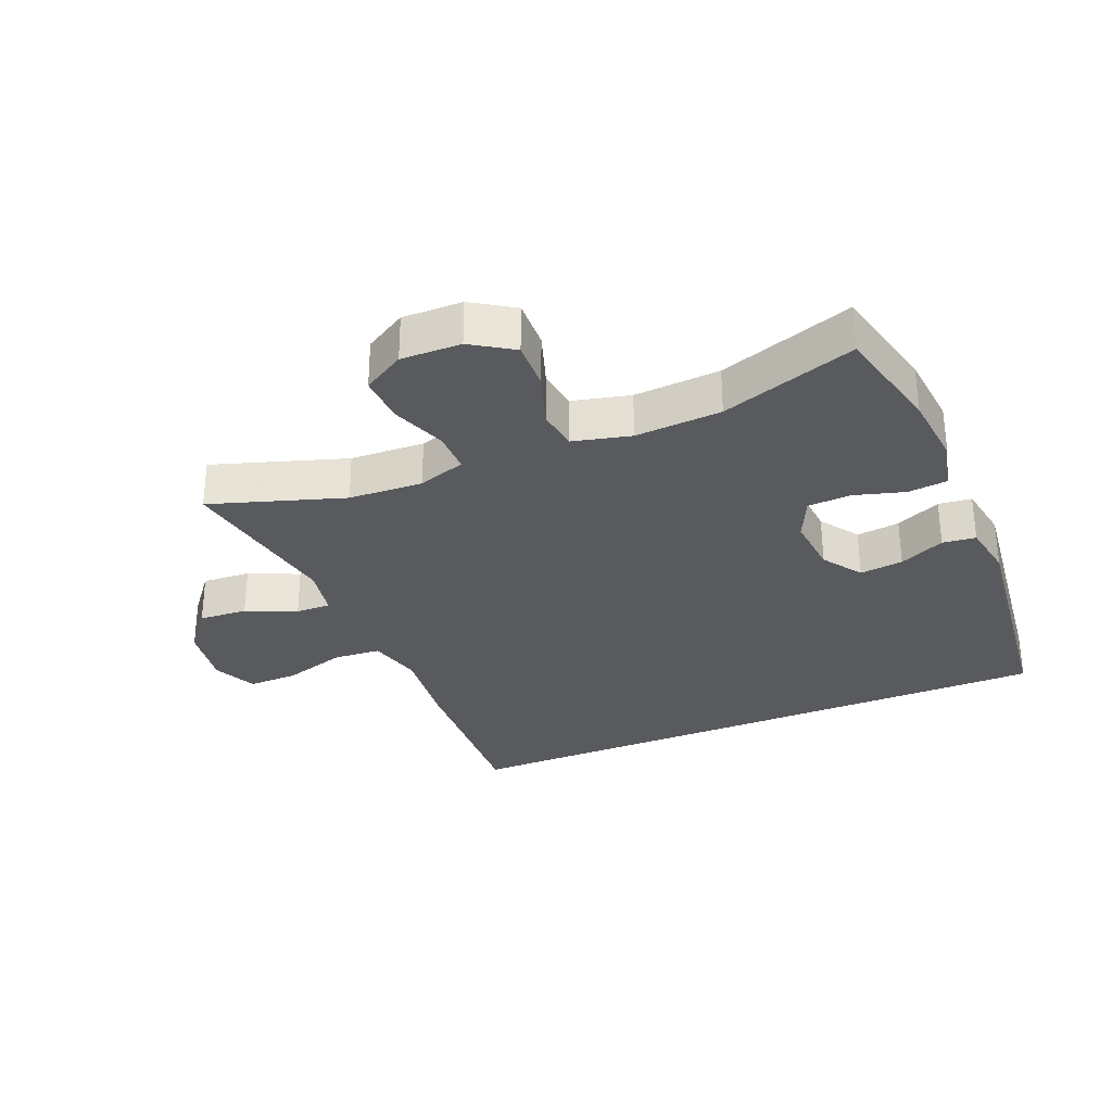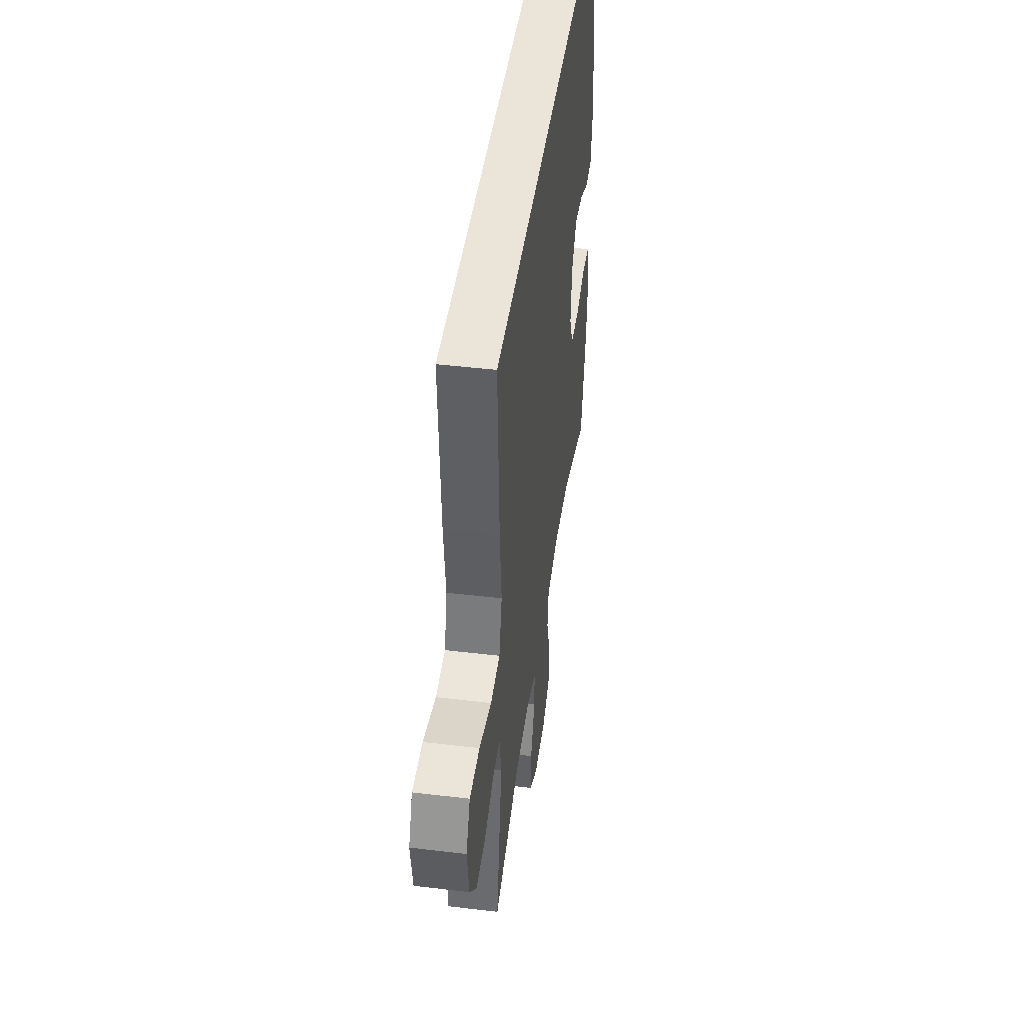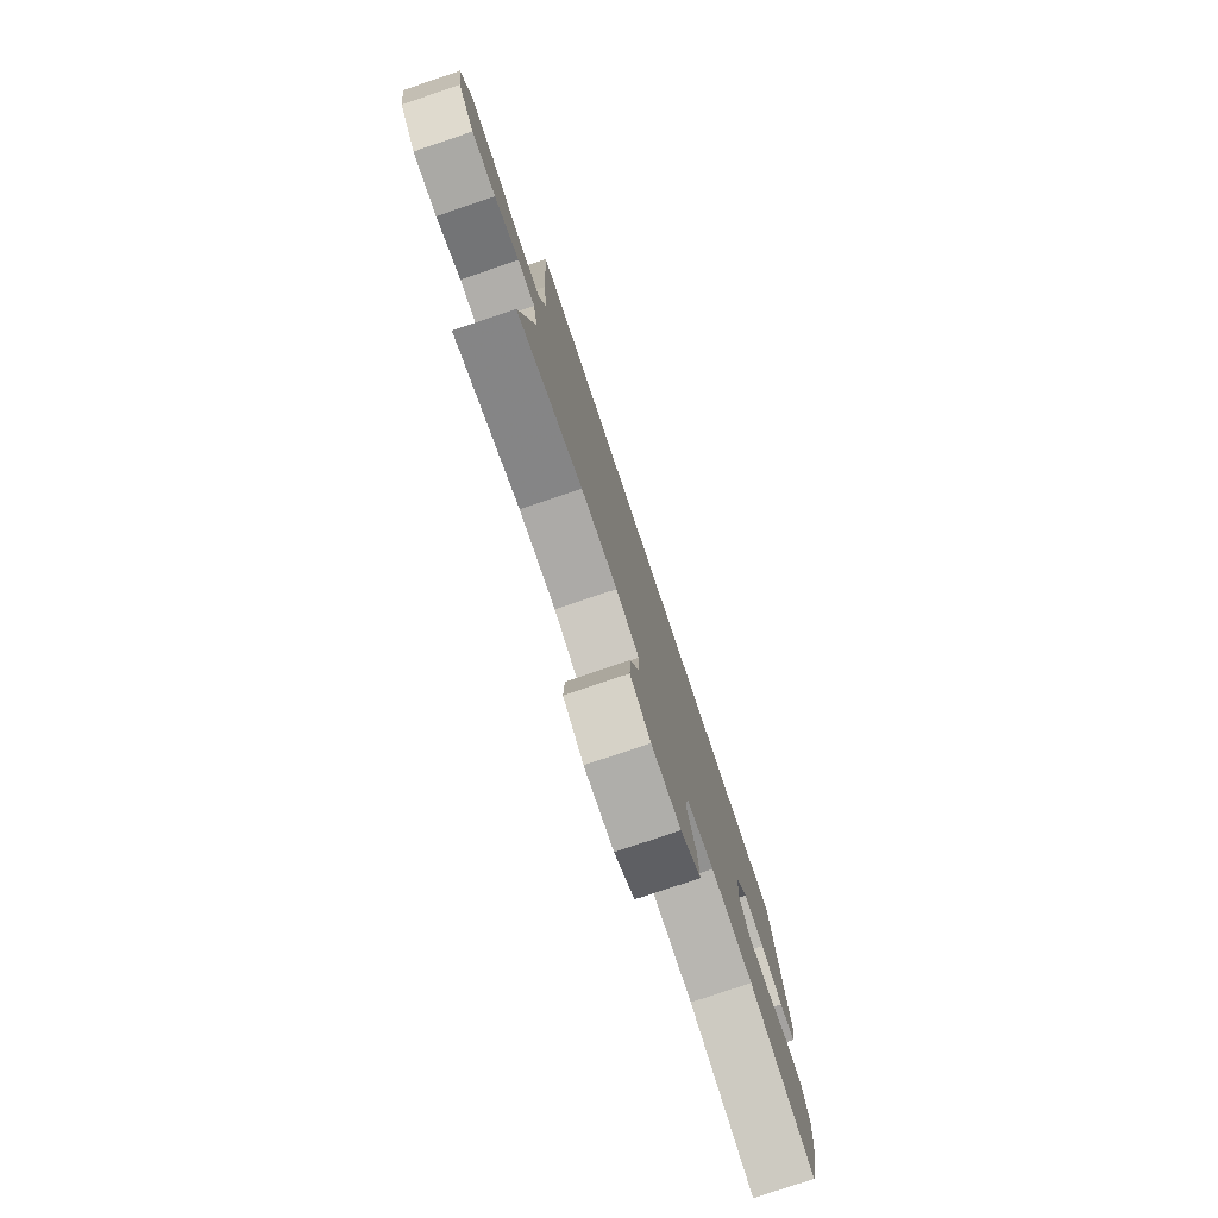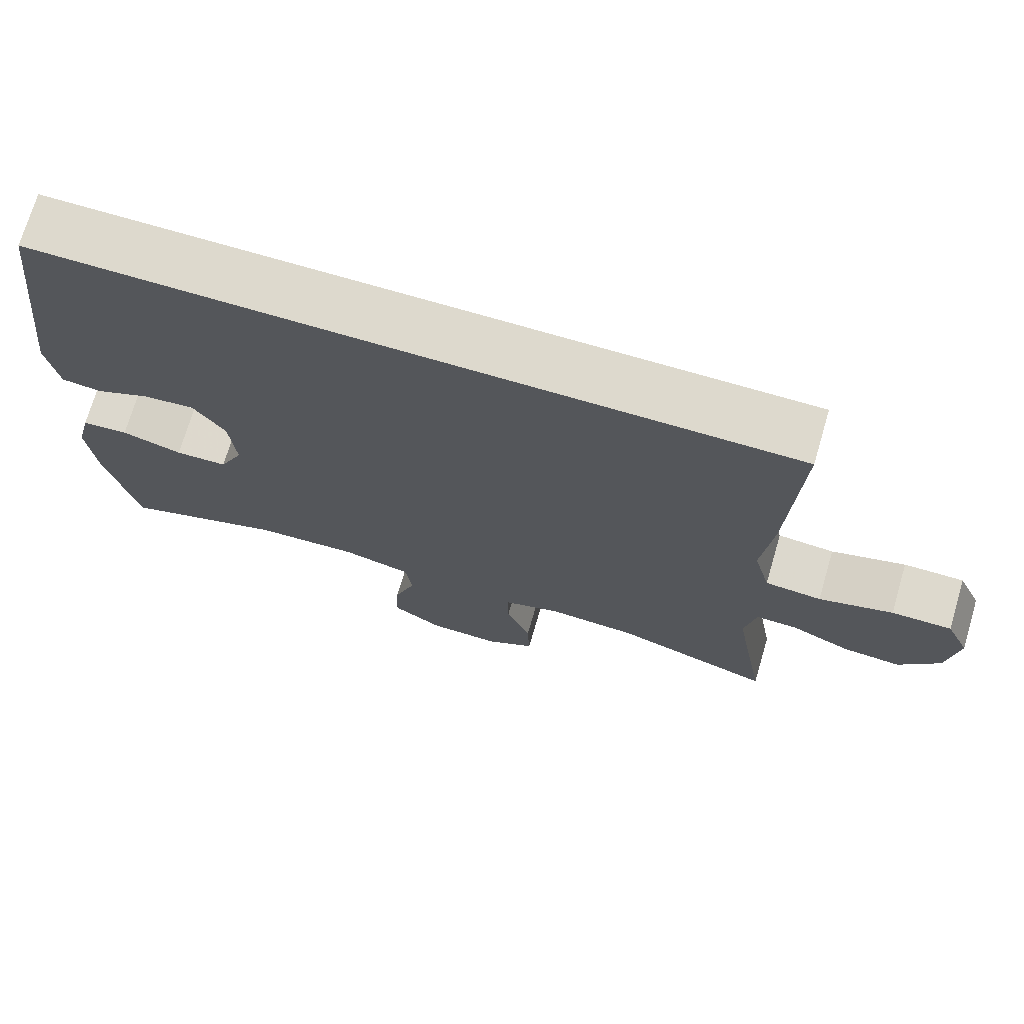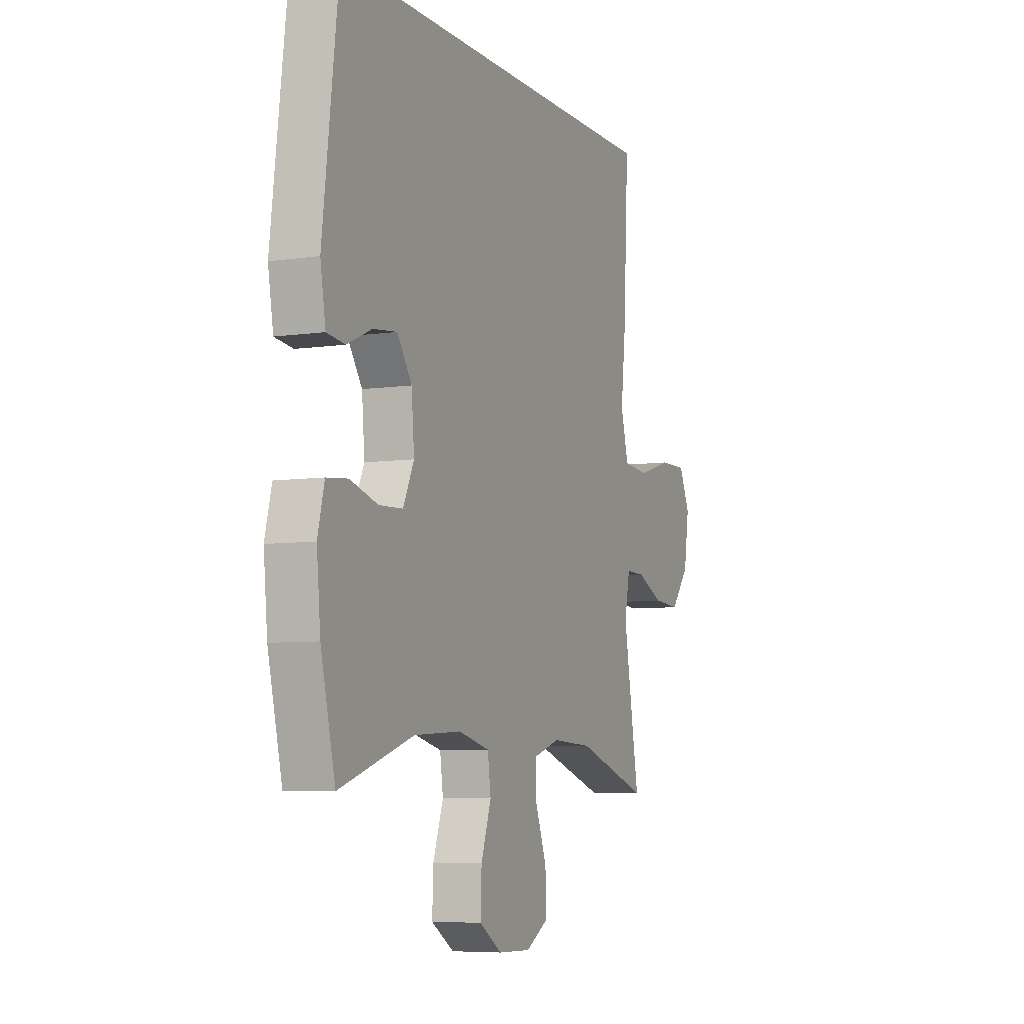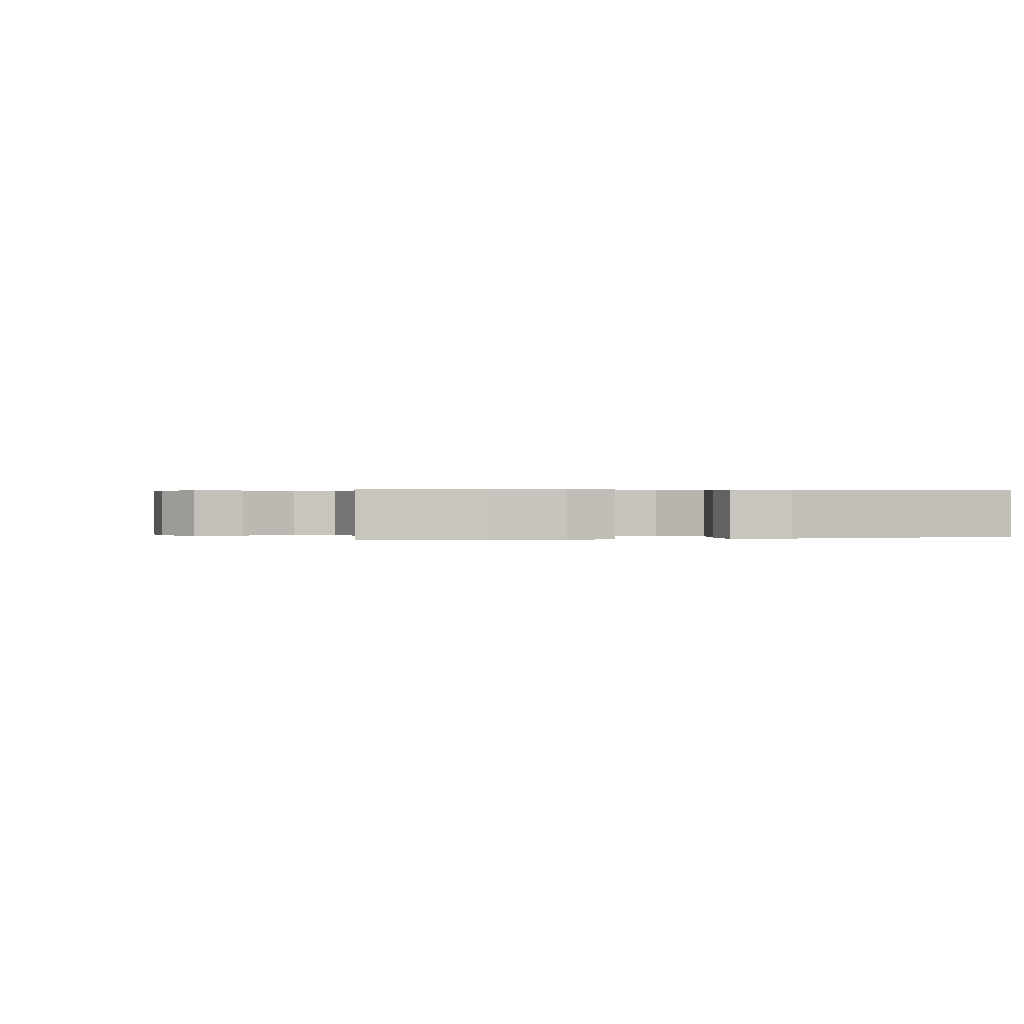
<metadata>
{"format":"obj","ext":"obj","renderer":"f3d","projection":"perspective","resolution":1024,"background":"white","views":[{"elev":-31.0,"azim":-157.3,"up":"+Y"},{"elev":45.3,"azim":97.9,"up":"+Z"},{"elev":-78.7,"azim":108.6,"up":"+Z"},{"elev":72.0,"azim":16.4,"up":"+Z"},{"elev":-6.7,"azim":-66.6,"up":"+Z"},{"elev":0.3,"azim":-105.9,"up":"+Y"}]}
</metadata>
<code>
v -0.5 0.07 -0.5
v -0.541 0.07 -0.328
v -0.552 0.07 -0.213
v -0.533 0.07 -0.136
v -0.472 0.07 -0.13
v -0.393 0.07 -0.153
v -0.325 0.07 -0.15
v -0.294 0.07 -0.084
v -0.302 0.07 0.009
v -0.344 0.07 0.07
v -0.412 0.07 0.062
v -0.483 0.07 0.03
v -0.535 0.07 0.036
v -0.55 0.07 0.124
v -0.505 0.07 0.5
v 0.472 0.07 0.5
v 0.458 0.07 0.219
v 0.444 0.07 0.091
v 0.466 0.07 0.007
v 0.54 0.07 0.001
v 0.637 0.07 0.03
v 0.716 0.07 0.031
v 0.747 0.07 -0.037
v 0.732 0.07 -0.135
v 0.679 0.07 -0.201
v 0.603 0.07 -0.196
v 0.525 0.07 -0.161
v 0.47 0.07 -0.16
v 0.455 0.07 -0.238
v 0.5 0.07 -0.5
v 0.292 0.07 -0.432
v 0.176 0.07 -0.426
v 0.102 0.07 -0.45
v 0.102 0.07 -0.515
v 0.134 0.07 -0.601
v 0.137 0.07 -0.676
v 0.072 0.07 -0.714
v -0.022 0.07 -0.712
v -0.087 0.07 -0.67
v -0.084 0.07 -0.593
v -0.055 0.07 -0.508
v -0.064 0.07 -0.444
v -0.154 0.07 -0.422
v -0.289 0.07 -0.43
v -0.5 0 -0.5
v -0.541 0 -0.328
v -0.552 0 -0.213
v -0.533 0 -0.136
v -0.472 0 -0.13
v -0.393 0 -0.153
v -0.325 0 -0.15
v -0.294 0 -0.084
v -0.302 0 0.009
v -0.344 0 0.07
v -0.412 0 0.062
v -0.483 0 0.03
v -0.535 0 0.036
v -0.55 0 0.124
v -0.505 0 0.5
v 0.472 0 0.5
v 0.458 0 0.219
v 0.444 0 0.091
v 0.466 0 0.007
v 0.54 0 0.001
v 0.637 0 0.03
v 0.716 0 0.031
v 0.747 0 -0.037
v 0.732 0 -0.135
v 0.679 0 -0.201
v 0.603 0 -0.196
v 0.525 0 -0.161
v 0.47 0 -0.16
v 0.455 0 -0.238
v 0.5 0 -0.5
v 0.292 0 -0.432
v 0.176 0 -0.426
v 0.102 0 -0.45
v 0.102 0 -0.515
v 0.134 0 -0.601
v 0.137 0 -0.676
v 0.072 0 -0.714
v -0.022 0 -0.712
v -0.087 0 -0.67
v -0.084 0 -0.593
v -0.055 0 -0.508
v -0.064 0 -0.444
v -0.154 0 -0.422
v -0.289 0 -0.43
f 38 39 40 41
f 38 41 42
f 37 38 42
f 34 35 36 37
f 33 34 37 42
f 32 33 42 43
f 29 30 31
f 28 29 31 32
f 24 25 26 27
f 24 27 28
f 23 24 28
f 20 21 22 23
f 19 20 23 28
f 18 19 28 32
f 11 12 13 14
f 10 11 14 15
f 9 10 15 16
f 3 4 5 6
f 3 6 7
f 44 1 2 3
f 43 44 3 7
f 8 9 16 17
f 17 18 32 43
f 7 8 17 43
f 85 84 83 82
f 86 85 82
f 86 82 81
f 81 80 79 78
f 86 81 78 77
f 87 86 77 76
f 75 74 73
f 76 75 73 72
f 71 70 69 68
f 72 71 68
f 72 68 67
f 67 66 65 64
f 72 67 64 63
f 76 72 63 62
f 58 57 56 55
f 59 58 55 54
f 60 59 54 53
f 50 49 48 47
f 51 50 47
f 47 46 45 88
f 51 47 88 87
f 61 60 53 52
f 87 76 62 61
f 87 61 52 51
f 1 45 46 2
f 2 46 47 3
f 3 47 48 4
f 4 48 49 5
f 5 49 50 6
f 6 50 51 7
f 7 51 52 8
f 8 52 53 9
f 9 53 54 10
f 10 54 55 11
f 11 55 56 12
f 12 56 57 13
f 13 57 58 14
f 14 58 59 15
f 15 59 60 16
f 16 60 61 17
f 17 61 62 18
f 18 62 63 19
f 19 63 64 20
f 20 64 65 21
f 21 65 66 22
f 22 66 67 23
f 23 67 68 24
f 24 68 69 25
f 25 69 70 26
f 26 70 71 27
f 27 71 72 28
f 28 72 73 29
f 29 73 74 30
f 30 74 75 31
f 31 75 76 32
f 32 76 77 33
f 33 77 78 34
f 34 78 79 35
f 35 79 80 36
f 36 80 81 37
f 37 81 82 38
f 38 82 83 39
f 39 83 84 40
f 40 84 85 41
f 41 85 86 42
f 42 86 87 43
f 43 87 88 44
f 44 88 45 1

</code>
